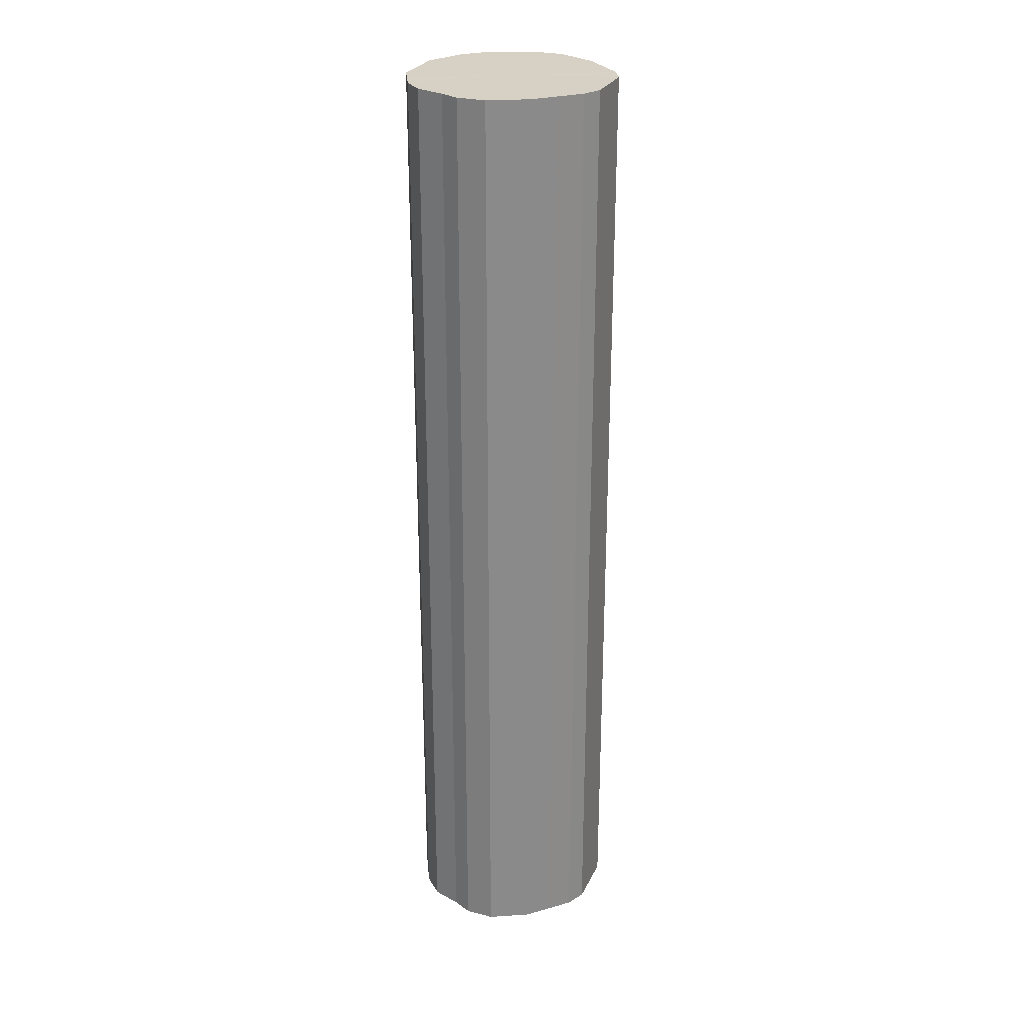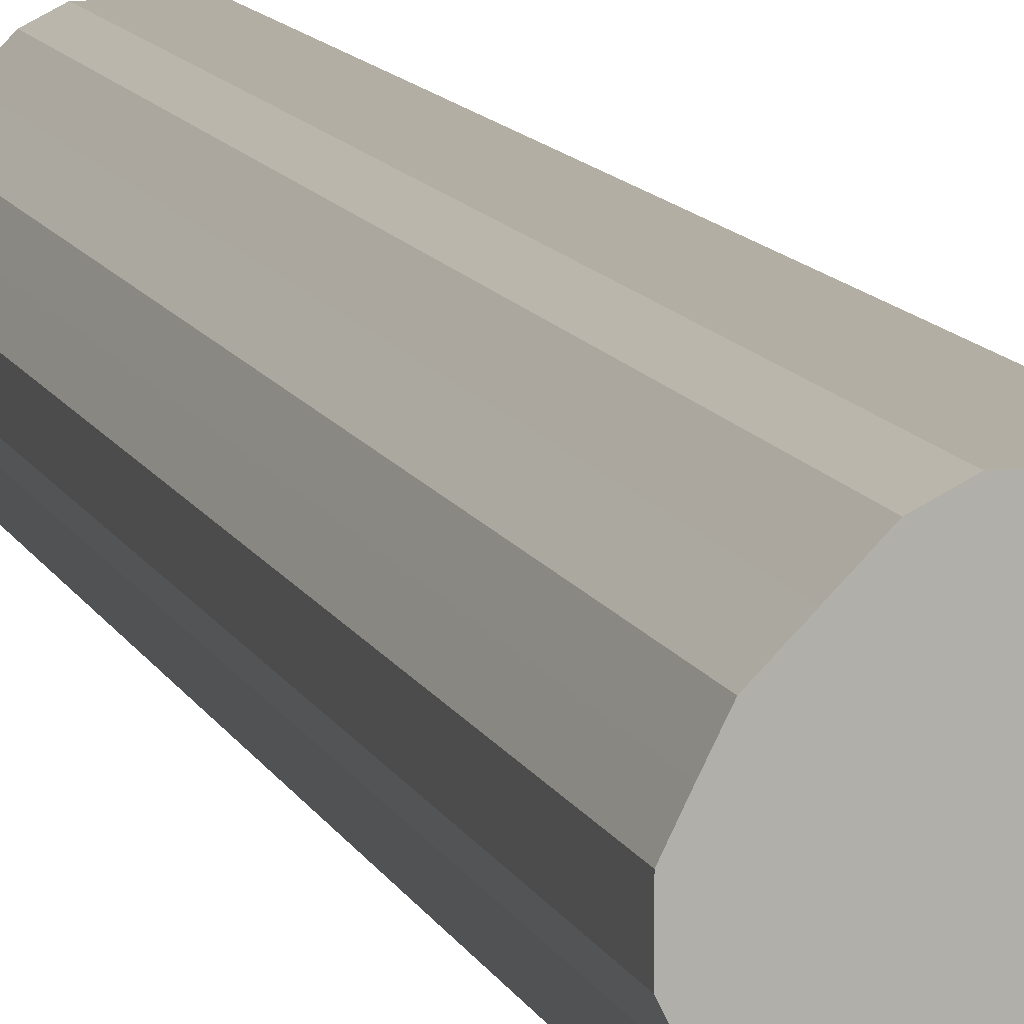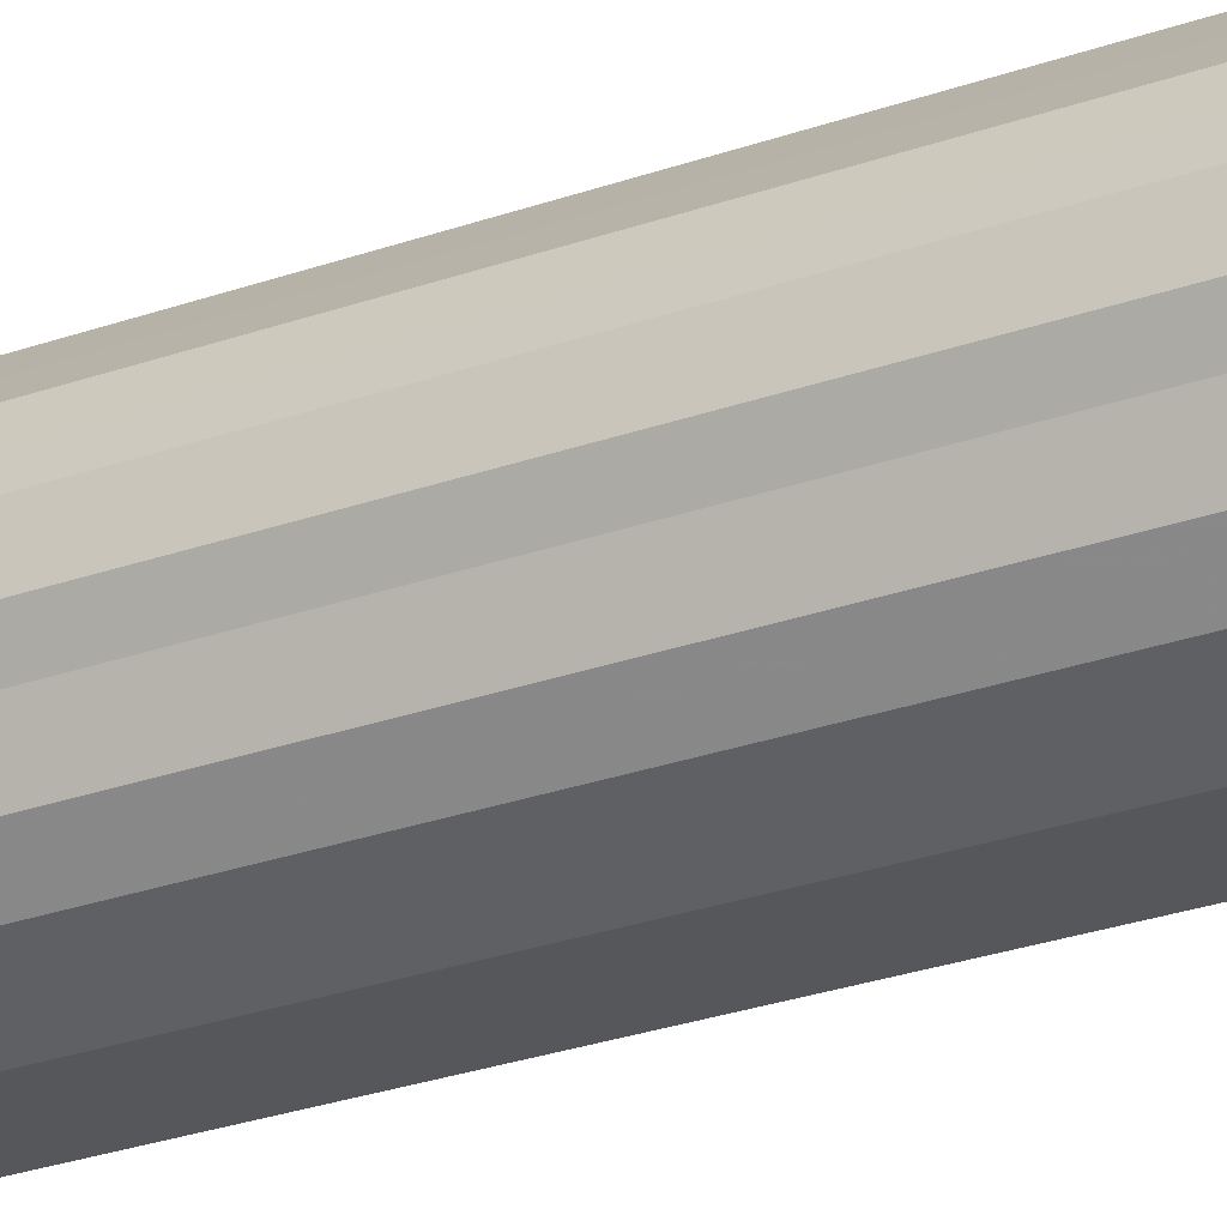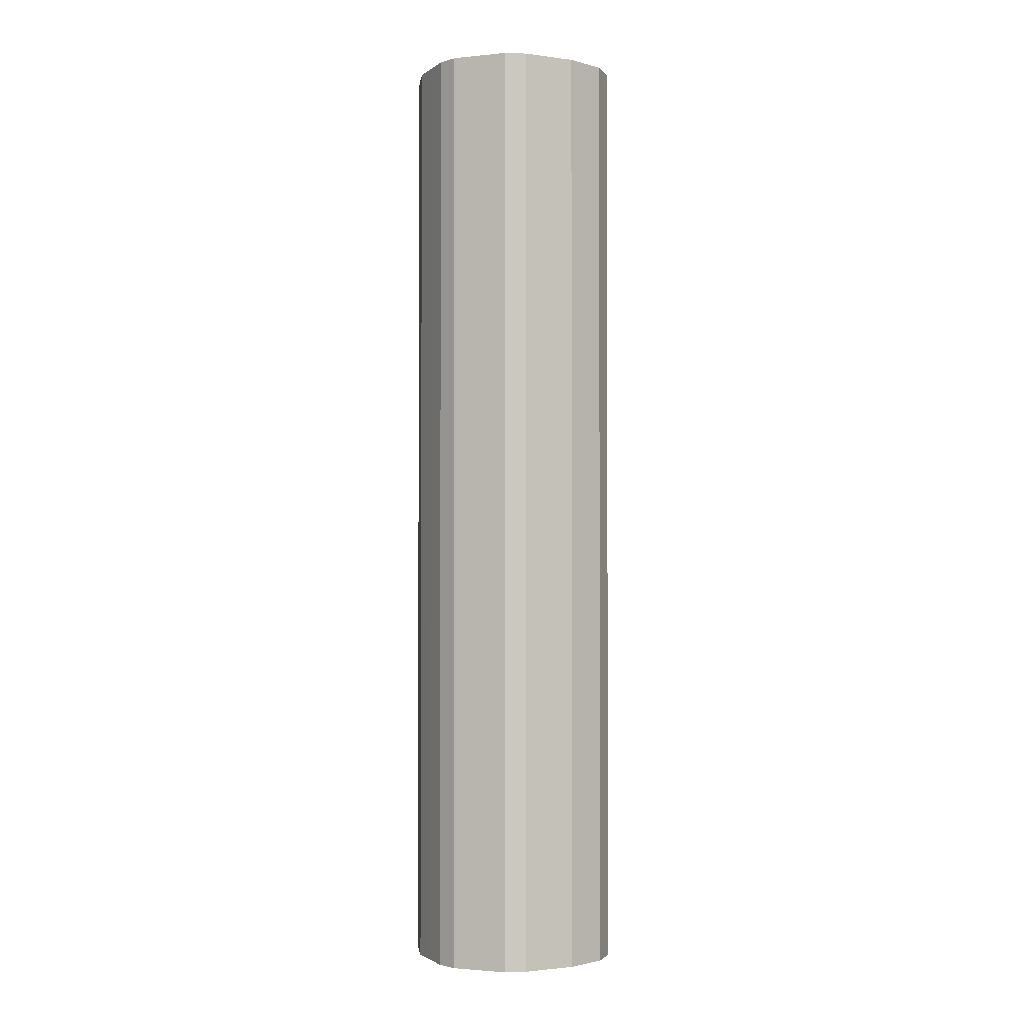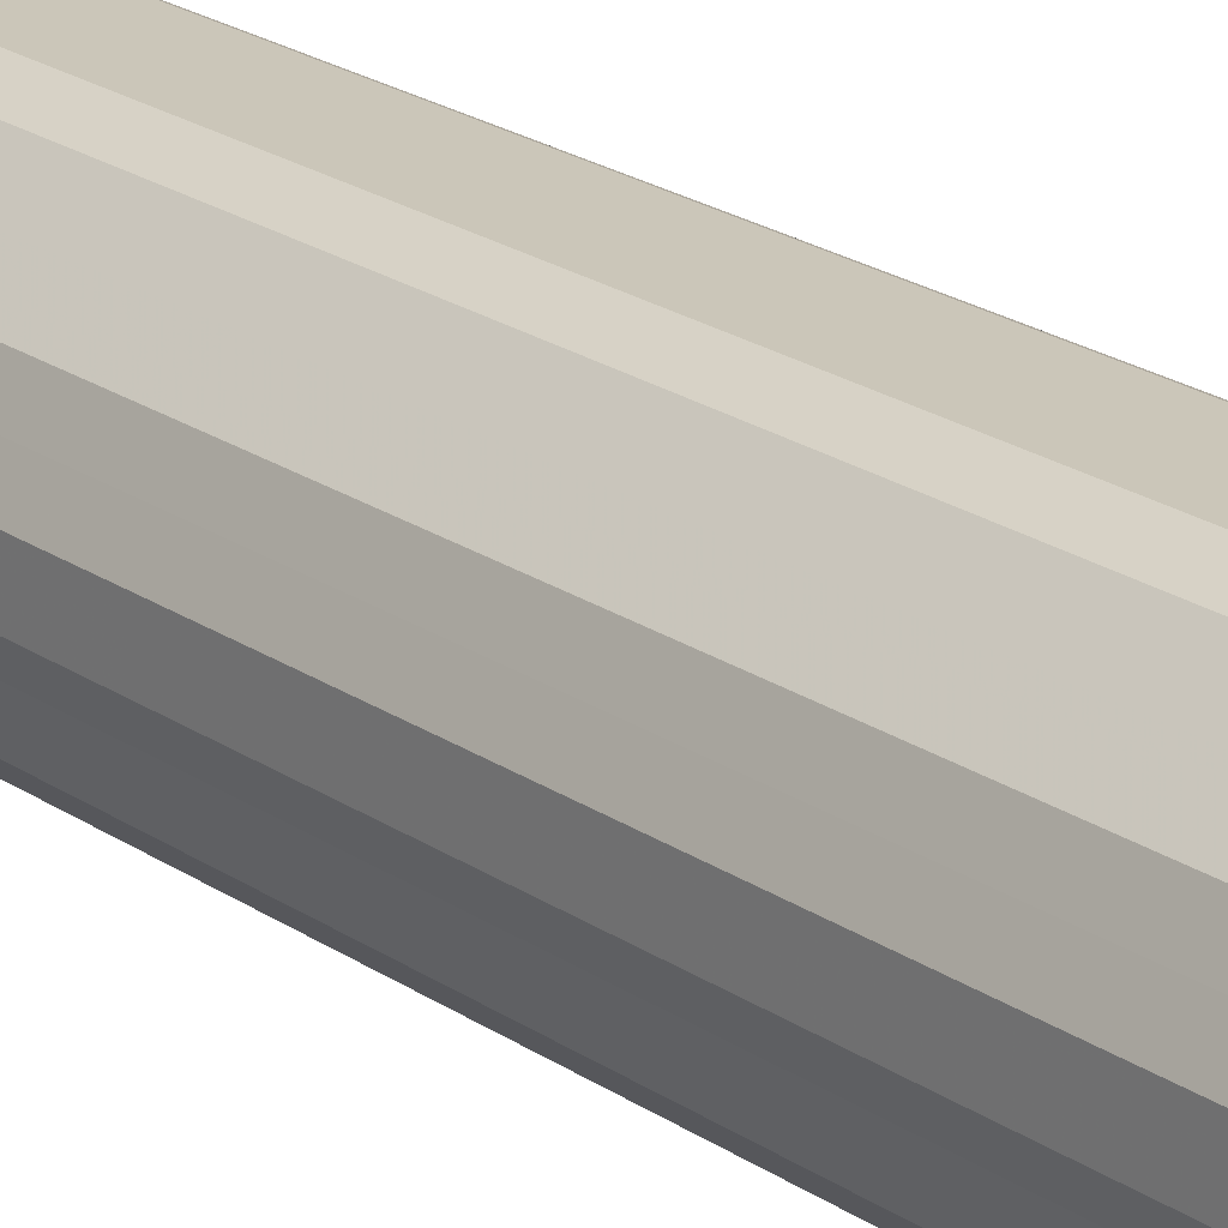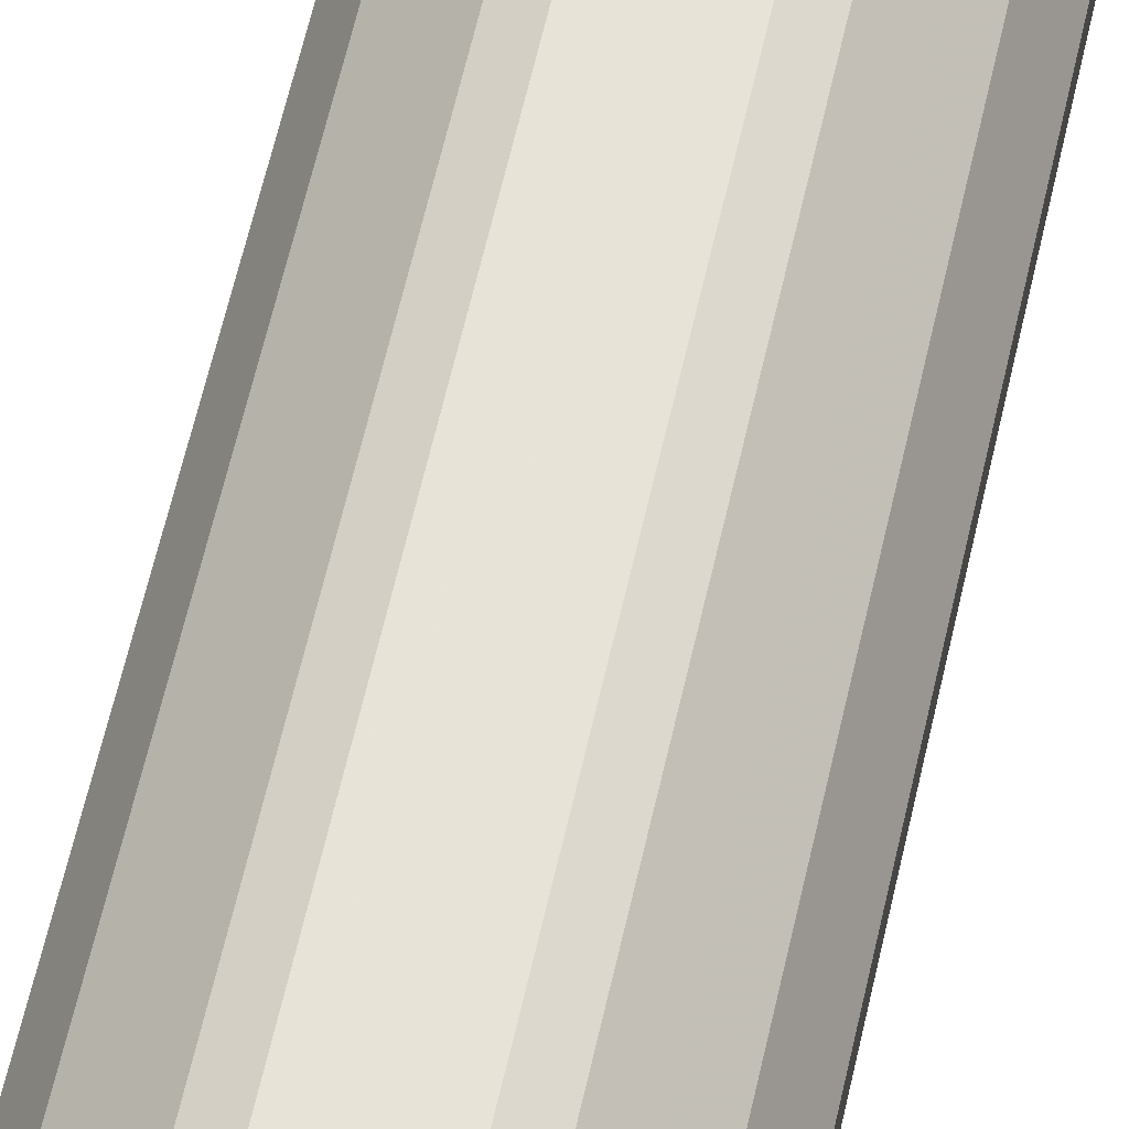
<metadata>
{"format":"obj","ext":"obj","renderer":"f3d","projection":"perspective","resolution":1024,"background":"white","views":[{"elev":26.8,"azim":111.2,"up":"+Z"},{"elev":11.0,"azim":163.9,"up":"+Y"},{"elev":-26.5,"azim":-60.5,"up":"+Y"},{"elev":-1.8,"azim":-160.2,"up":"+Z"},{"elev":21.0,"azim":-39.1,"up":"+Y"},{"elev":61.5,"azim":-167.3,"up":"+Y"}]}
</metadata>
<code>
o 25363
v 2217 1869 14.75
v 2217 1869 14.75
v 2217 1869 15.75
v 2217 1869 14.75
v 2217 1869 15.75
v 2217 1869 14.75
v 2217 1869 15.75
v 2217 1869 14.75
v 2217 1869 15.75
v 2217 1869 14.75
v 2217 1869 15.75
v 2217 1869 14.75
v 2217 1869 15.75
v 2217 1869 14.75
v 2217 1869 15.75
v 2217 1869 14.75
v 2217 1869 15.75
v 2217 1869 14.75
v 2217 1869 15.75
v 2217 1869 14.75
v 2217 1869 15.75
v 2217 1869 14.75
v 2217 1869 15.75
v 2217 1869 14.75
v 2217 1869 15.75
v 2217 1869 14.75
v 2217 1869 15.75
v 2217 1869 14.75
v 2217 1869 15.75
v 2217 1869 14.75
v 2217 1869 15.75
v 2217 1869 14.75
v 2217 1869 15.75
v 2217 1869 14.75
v 2217 1869 15.75
v 2217 1869 14.75
v 2217 1869 15.75
v 2217 1869 14.75
v 2217 1869 15.75
v 2217 1869 14.75
v 2217 1869 15.75
v 2217 1869 14.75
v 2217 1869 15.75
v 2217 1869 14.75
v 2217 1869 15.75
v 2217 1869 14.75
v 2217 1869 15.75
v 2217 1869 14.75
v 2217 1869 15.75
v 2217 1869 14.75
v 2217 1869 15.75
v 2217 1869 15.75
v 2217 1869 15.75
v 2217 1869 14.75
v 2217 1869 15.75
v 2217 1869 14.75
v 2217 1869 15.75
v 2217 1869 15.75
v 2217 1869 14.75
v 2217 1869 15.75
v 2217 1869 14.75
v 2217 1869 14.75
v 2217 1869 15.75
v 2217 1869 15.75
v 2217 1869 14.75
v 2217 1869 15.75
v 2217 1869 14.75
v 2217 1869 14.75
v 2217 1869 15.75
v 2217 1869 15.75
v 2217 1869 14.75
v 2217 1869 15.75
v 2217 1869 14.75
v 2217 1869 14.75
v 2217 1869 15.75
v 2217 1869 15.75
v 2217 1869 14.75
v 2217 1869 15.75
v 2217 1869 14.75
v 2217 1869 14.75
v 2217 1869 15.75
v 2217 1869 15.75
v 2217 1869 14.75
v 2217 1869 15.75
v 2217 1869 14.75
v 2217 1869 14.75
v 2217 1869 15.75
v 2217 1869 15.75
v 2217 1869 14.75
v 2217 1869 15.75
v 2217 1869 14.75
v 2217 1869 14.75
v 2217 1869 15.75
v 2217 1869 15.75
v 2217 1869 14.75
v 2217 1869 15.75
v 2217 1869 14.75
v 2217 1869 14.75
v 2217 1869 15.75
v 2217 1869 15.75
v 2217 1869 14.75
v 2217 1869 15.75
v 2217 1869 14.75
v 2217 1869 14.75
v 2217 1869 14.75
v 2217 1869 14.75
v 2217 1869 14.75
v 2217 1869 14.75
v 2217 1869 14.75
v 2217 1869 14.75
v 2217 1869 14.75
v 2217 1869 14.75
v 2217 1869 14.75
v 2217 1869 14.75
v 2217 1869 14.75
v 2217 1869 14.75
v 2217 1869 14.75
v 2217 1869 14.75
v 2217 1869 14.75
v 2217 1869 14.75
v 2217 1869 14.75
v 2217 1869 14.75
v 2217 1869 14.75
v 2217 1869 14.75
v 2217 1869 14.75
v 2217 1869 14.75
v 2217 1869 14.75
v 2217 1869 14.75
v 2217 1869 14.75
v 2217 1869 14.75
v 2217 1869 14.75
v 2217 1869 15.75
v 2217 1869 15.75
v 2217 1869 15.75
v 2217 1869 15.75
v 2217 1869 15.75
v 2217 1869 15.75
v 2217 1869 15.75
v 2217 1869 15.75
v 2217 1869 15.75
v 2217 1869 15.75
v 2217 1869 15.75
v 2217 1869 15.75
v 2217 1869 15.75
v 2217 1869 15.75
v 2217 1869 15.75
v 2217 1869 15.75
v 2217 1869 15.75
v 2217 1869 15.75
v 2217 1869 15.75
v 2217 1869 15.75
v 2217 1869 15.75
v 2217 1869 15.75
v 2217 1869 15.75
v 2217 1869 15.75
v 2217 1869 15.75
v 2217 1869 15.75
v 2217 1869 15.75
f 1 2 3
f 2 4 5
f 6 1 7
f 4 8 9
f 10 6 11
f 8 12 13
f 14 10 15
f 12 16 17
f 18 14 19
f 16 20 21
f 22 18 23
f 20 24 25
f 26 22 27
f 24 28 29
f 30 26 31
f 28 32 33
f 34 30 35
f 32 36 37
f 38 34 39
f 36 40 41
f 42 38 43
f 40 44 45
f 46 42 47
f 44 48 49
f 50 46 51
f 48 50 52
f 53 54 55
f 55 56 57
f 58 59 53
f 60 61 58
f 57 62 63
f 64 65 60
f 66 67 64
f 63 68 69
f 70 71 66
f 72 73 70
f 69 74 75
f 76 77 72
f 78 79 76
f 75 80 81
f 82 83 78
f 84 85 82
f 81 86 87
f 88 89 84
f 90 91 88
f 87 92 93
f 94 95 90
f 96 97 94
f 93 98 99
f 100 101 96
f 102 103 100
f 99 104 102
f 105 106 107
f 105 108 106
f 105 107 109
f 105 110 108
f 105 109 111
f 105 112 110
f 105 111 113
f 105 114 112
f 105 113 115
f 105 116 114
f 105 115 117
f 105 118 116
f 105 117 119
f 105 120 118
f 105 119 121
f 105 122 120
f 105 121 123
f 105 124 122
f 105 123 125
f 105 126 124
f 105 125 127
f 105 128 126
f 105 127 129
f 105 130 128
f 105 129 131
f 105 131 130
f 132 133 134
f 132 135 133
f 132 134 136
f 132 137 135
f 132 136 138
f 132 139 137
f 132 138 140
f 132 141 139
f 132 140 142
f 132 143 141
f 132 142 144
f 132 145 143
f 132 144 146
f 132 147 145
f 132 146 148
f 132 149 147
f 132 148 150
f 132 151 149
f 132 150 152
f 132 153 151
f 132 152 154
f 132 155 153
f 132 154 156
f 132 157 155
f 132 156 158
f 132 158 157

</code>
